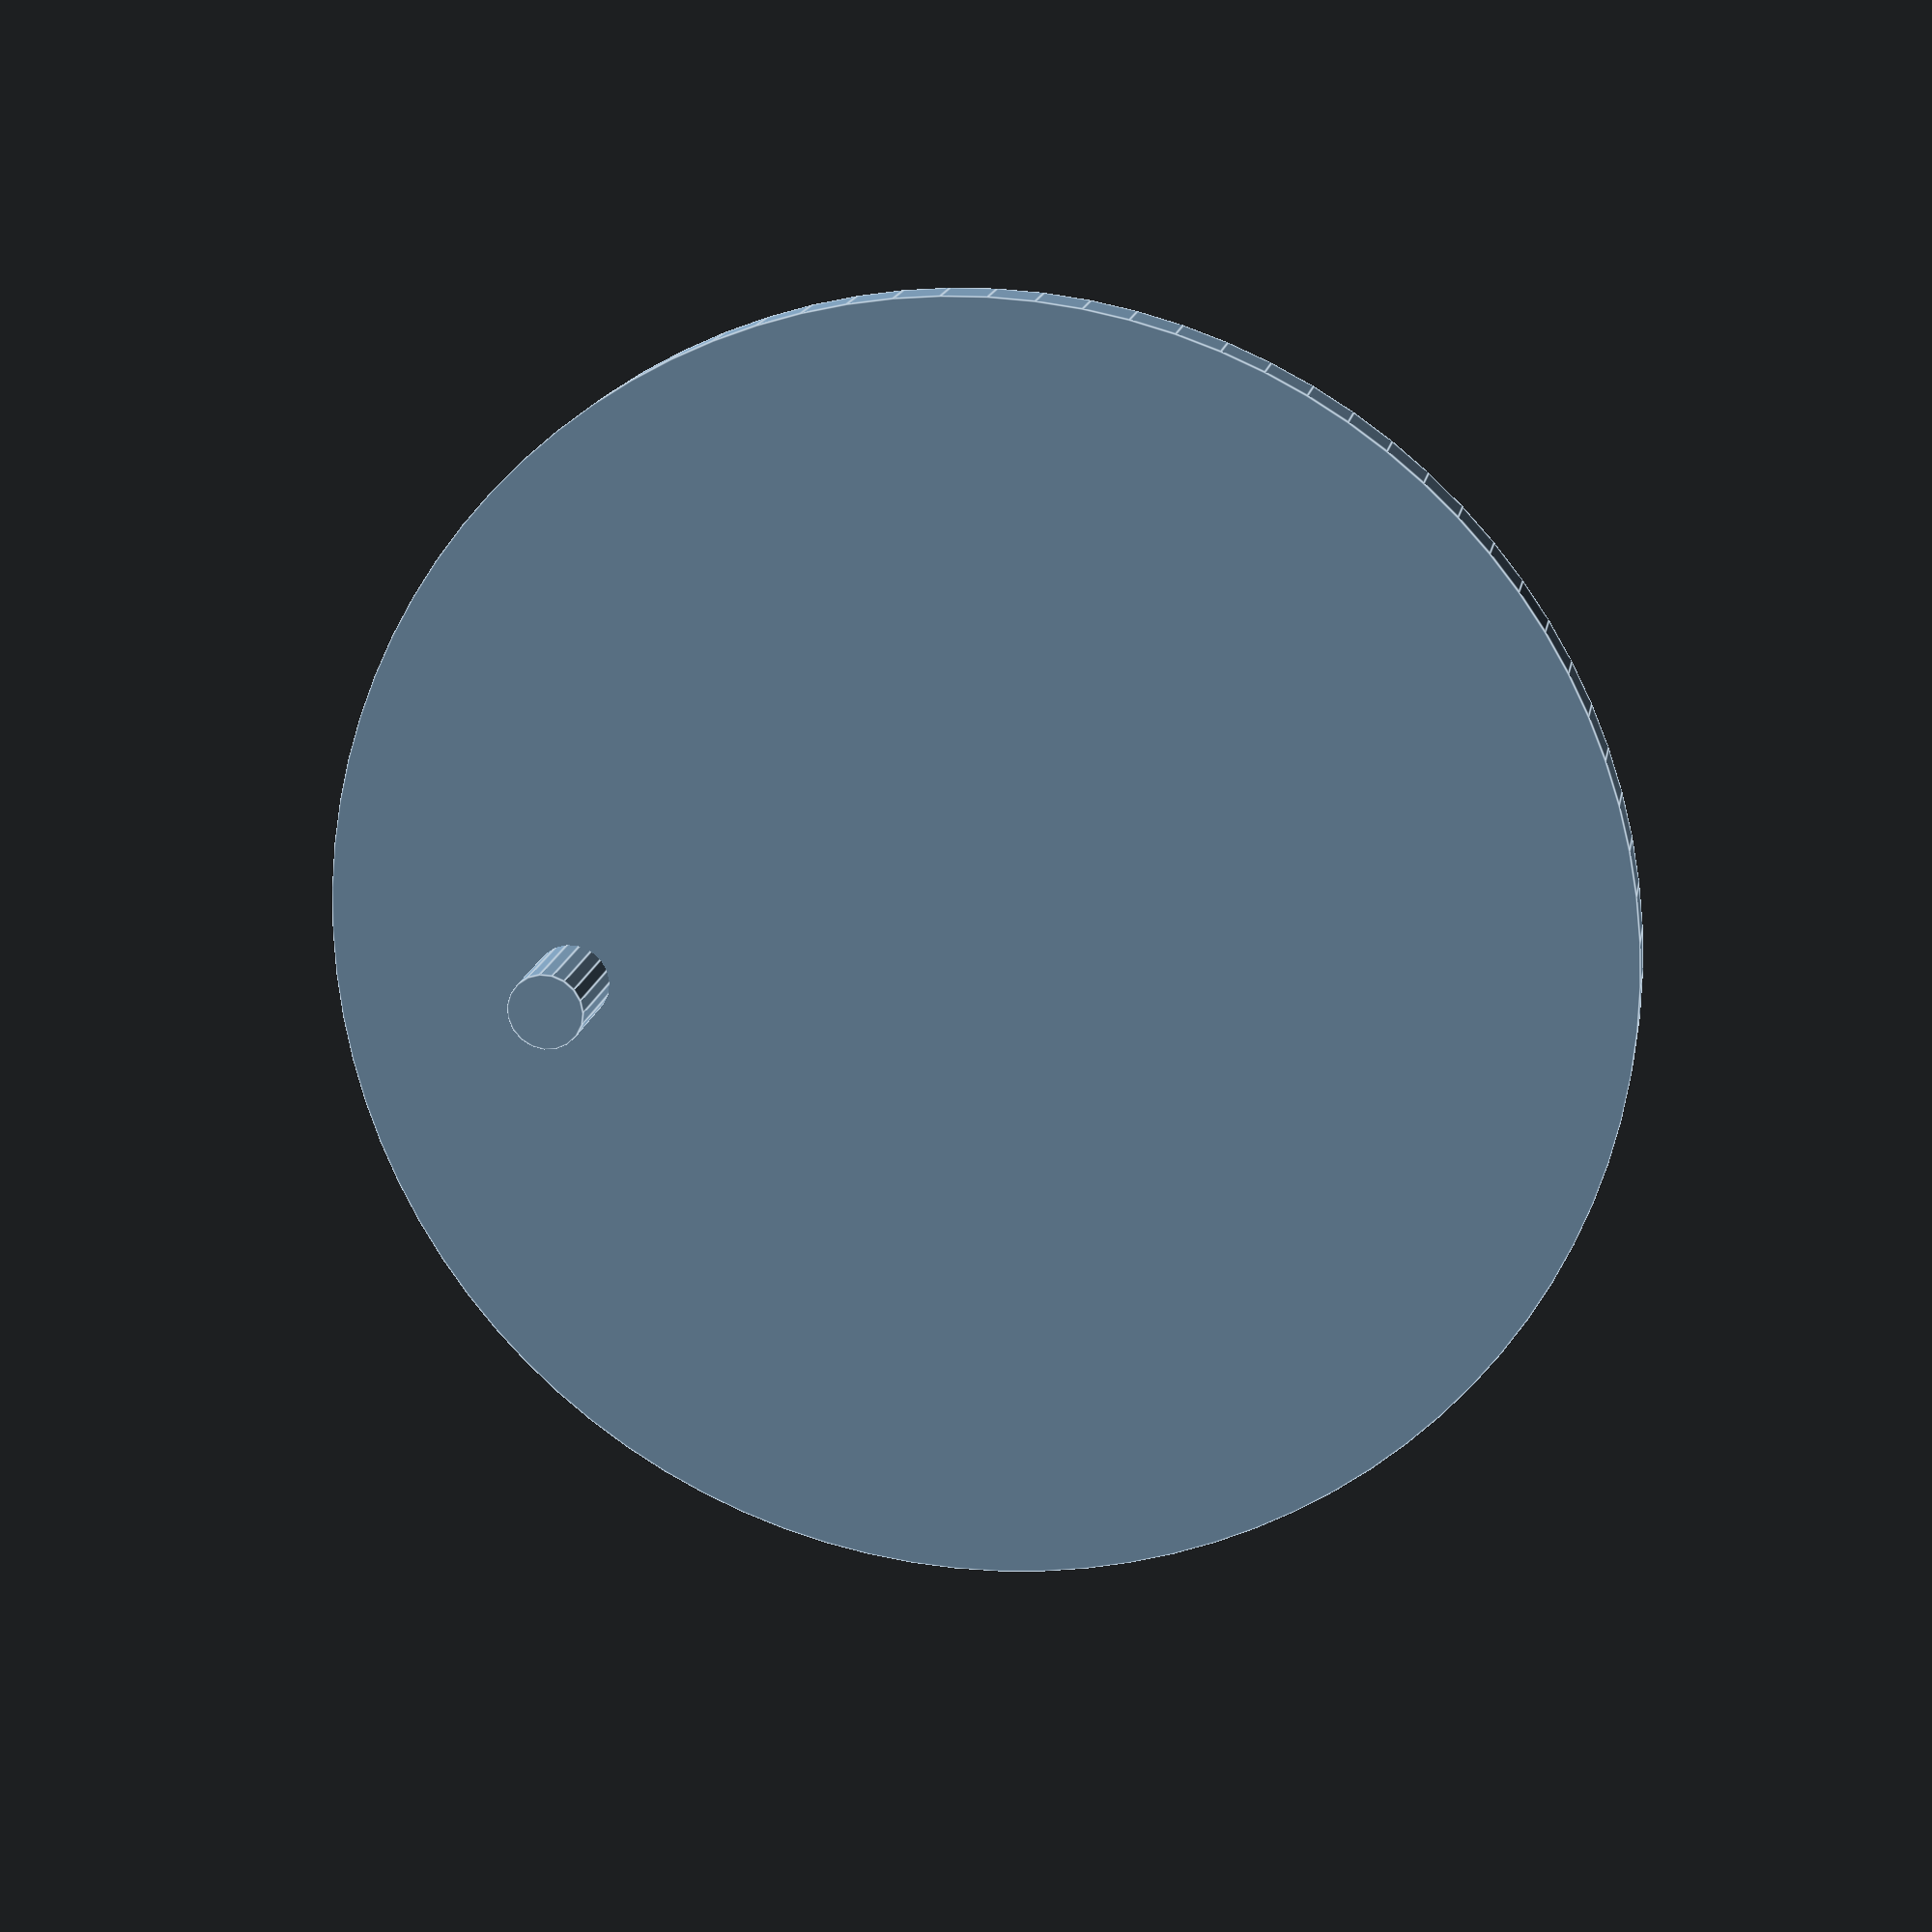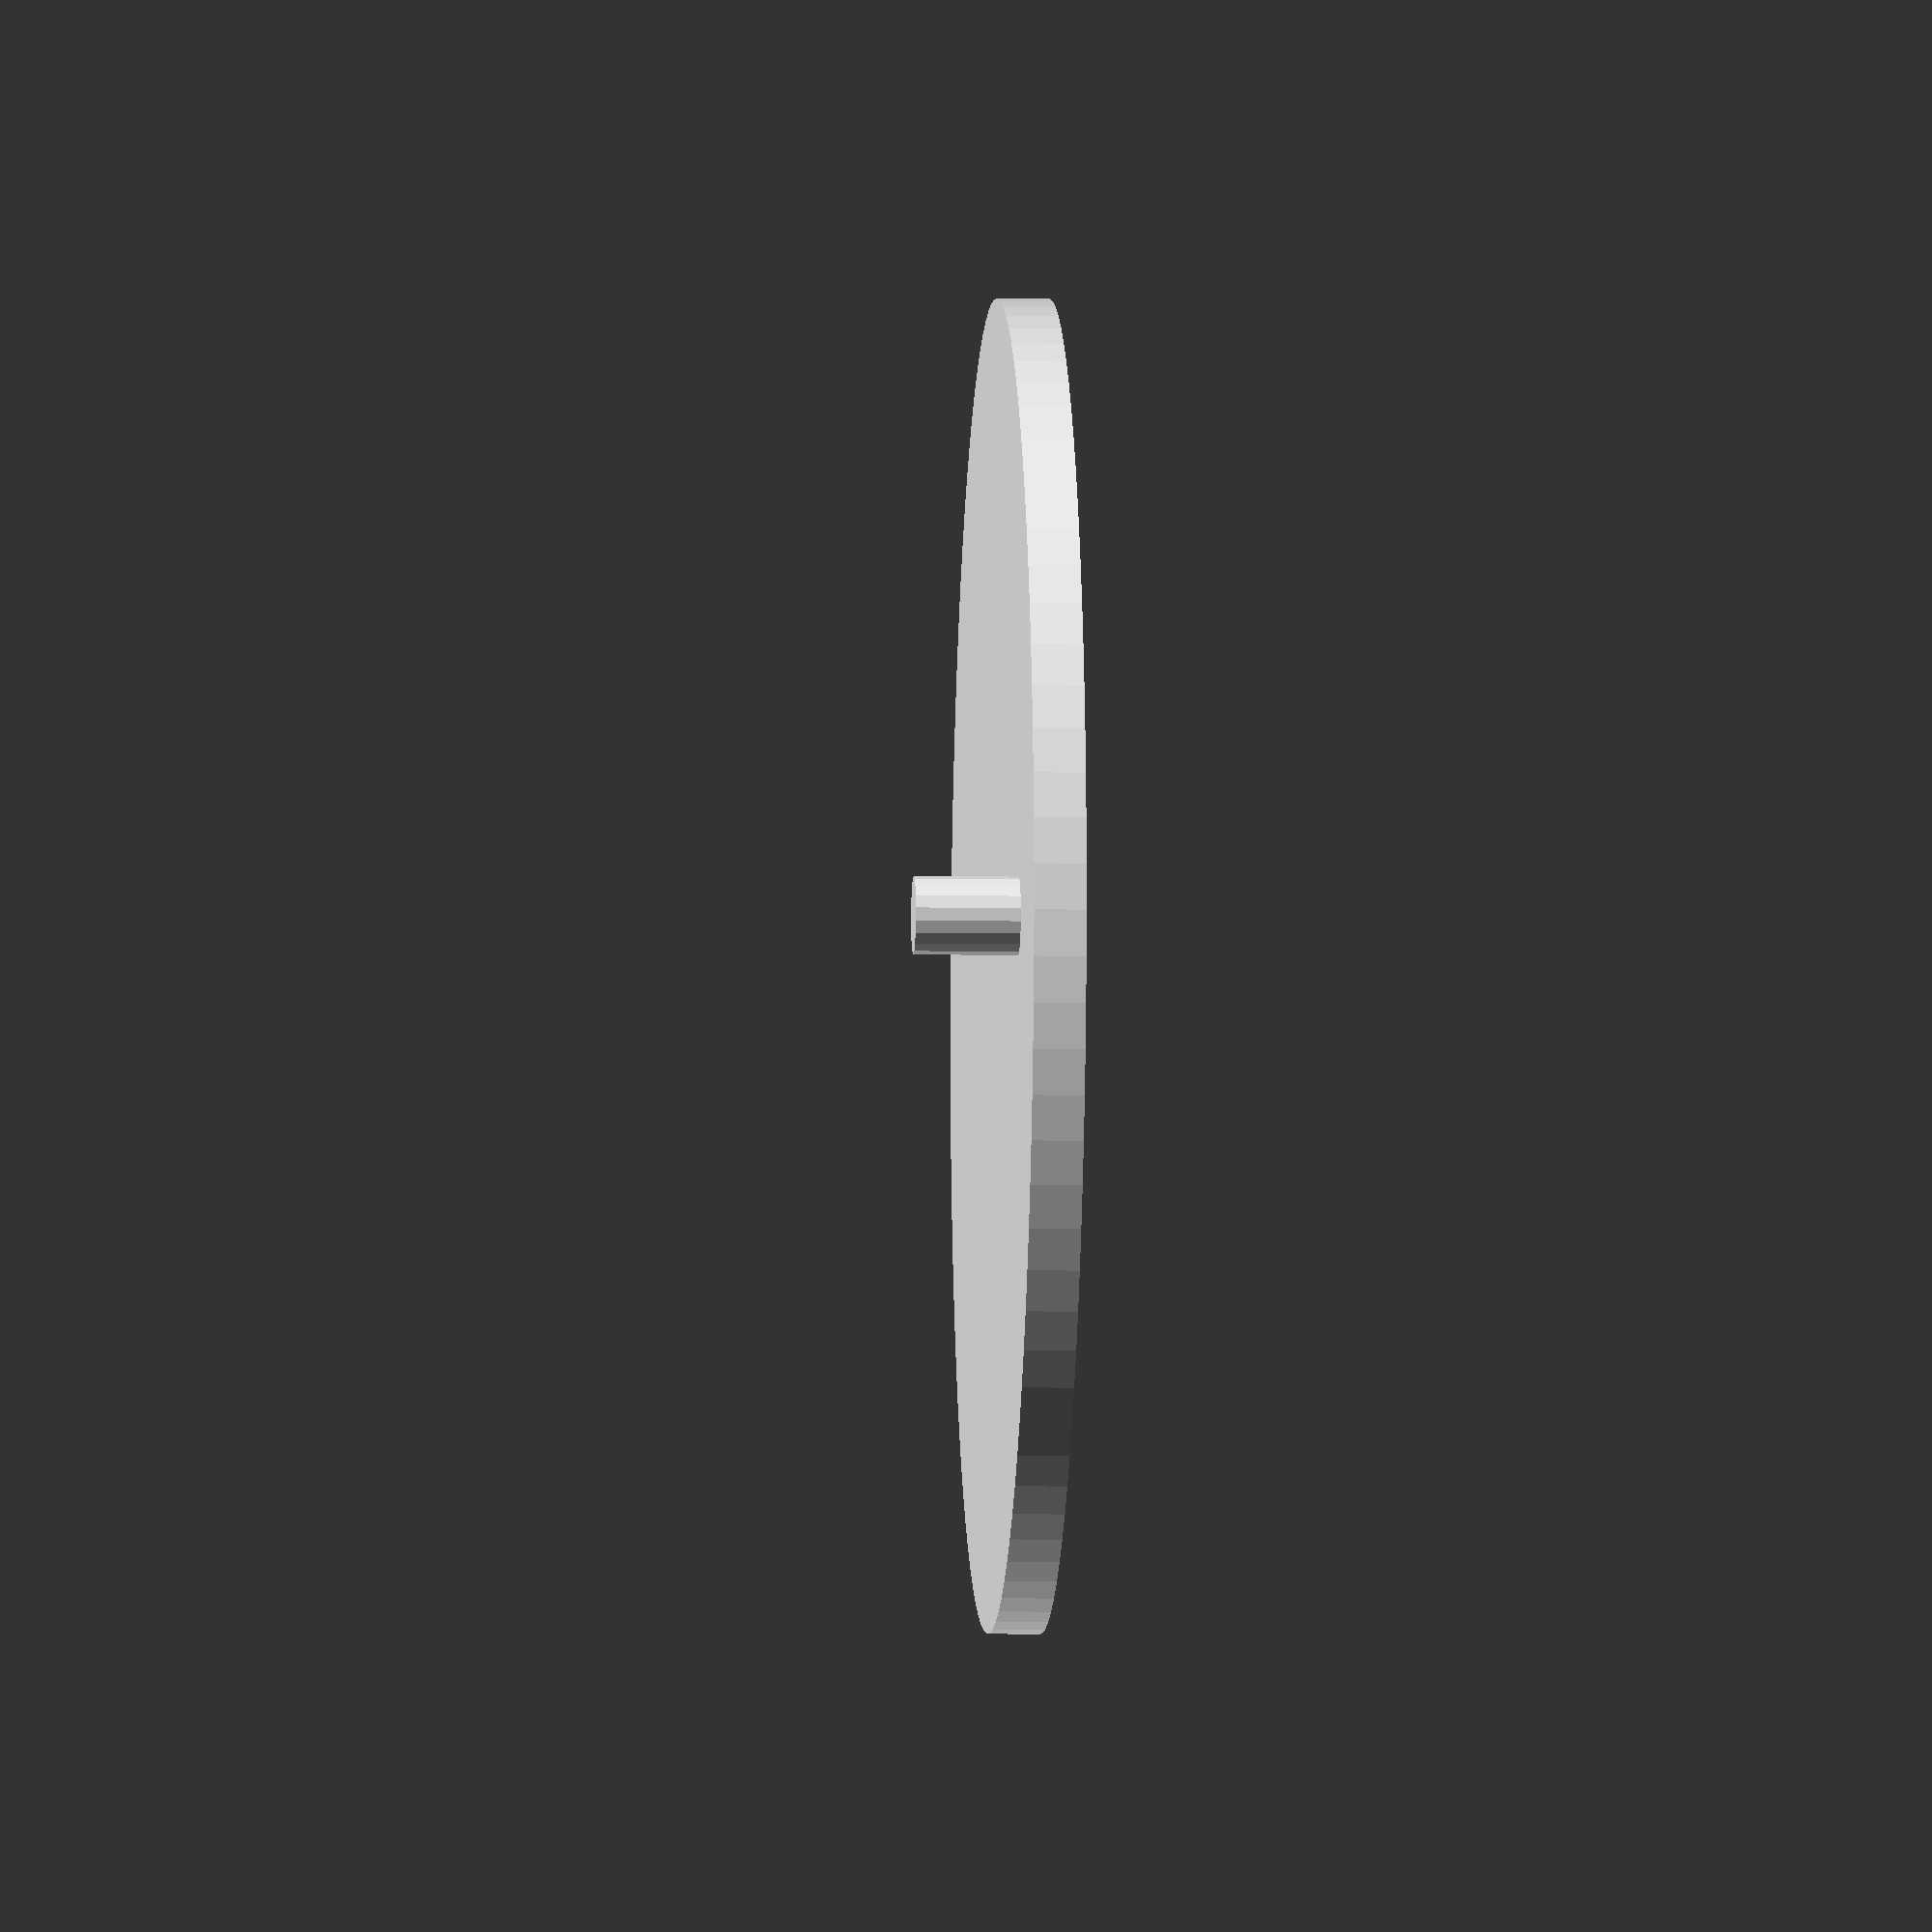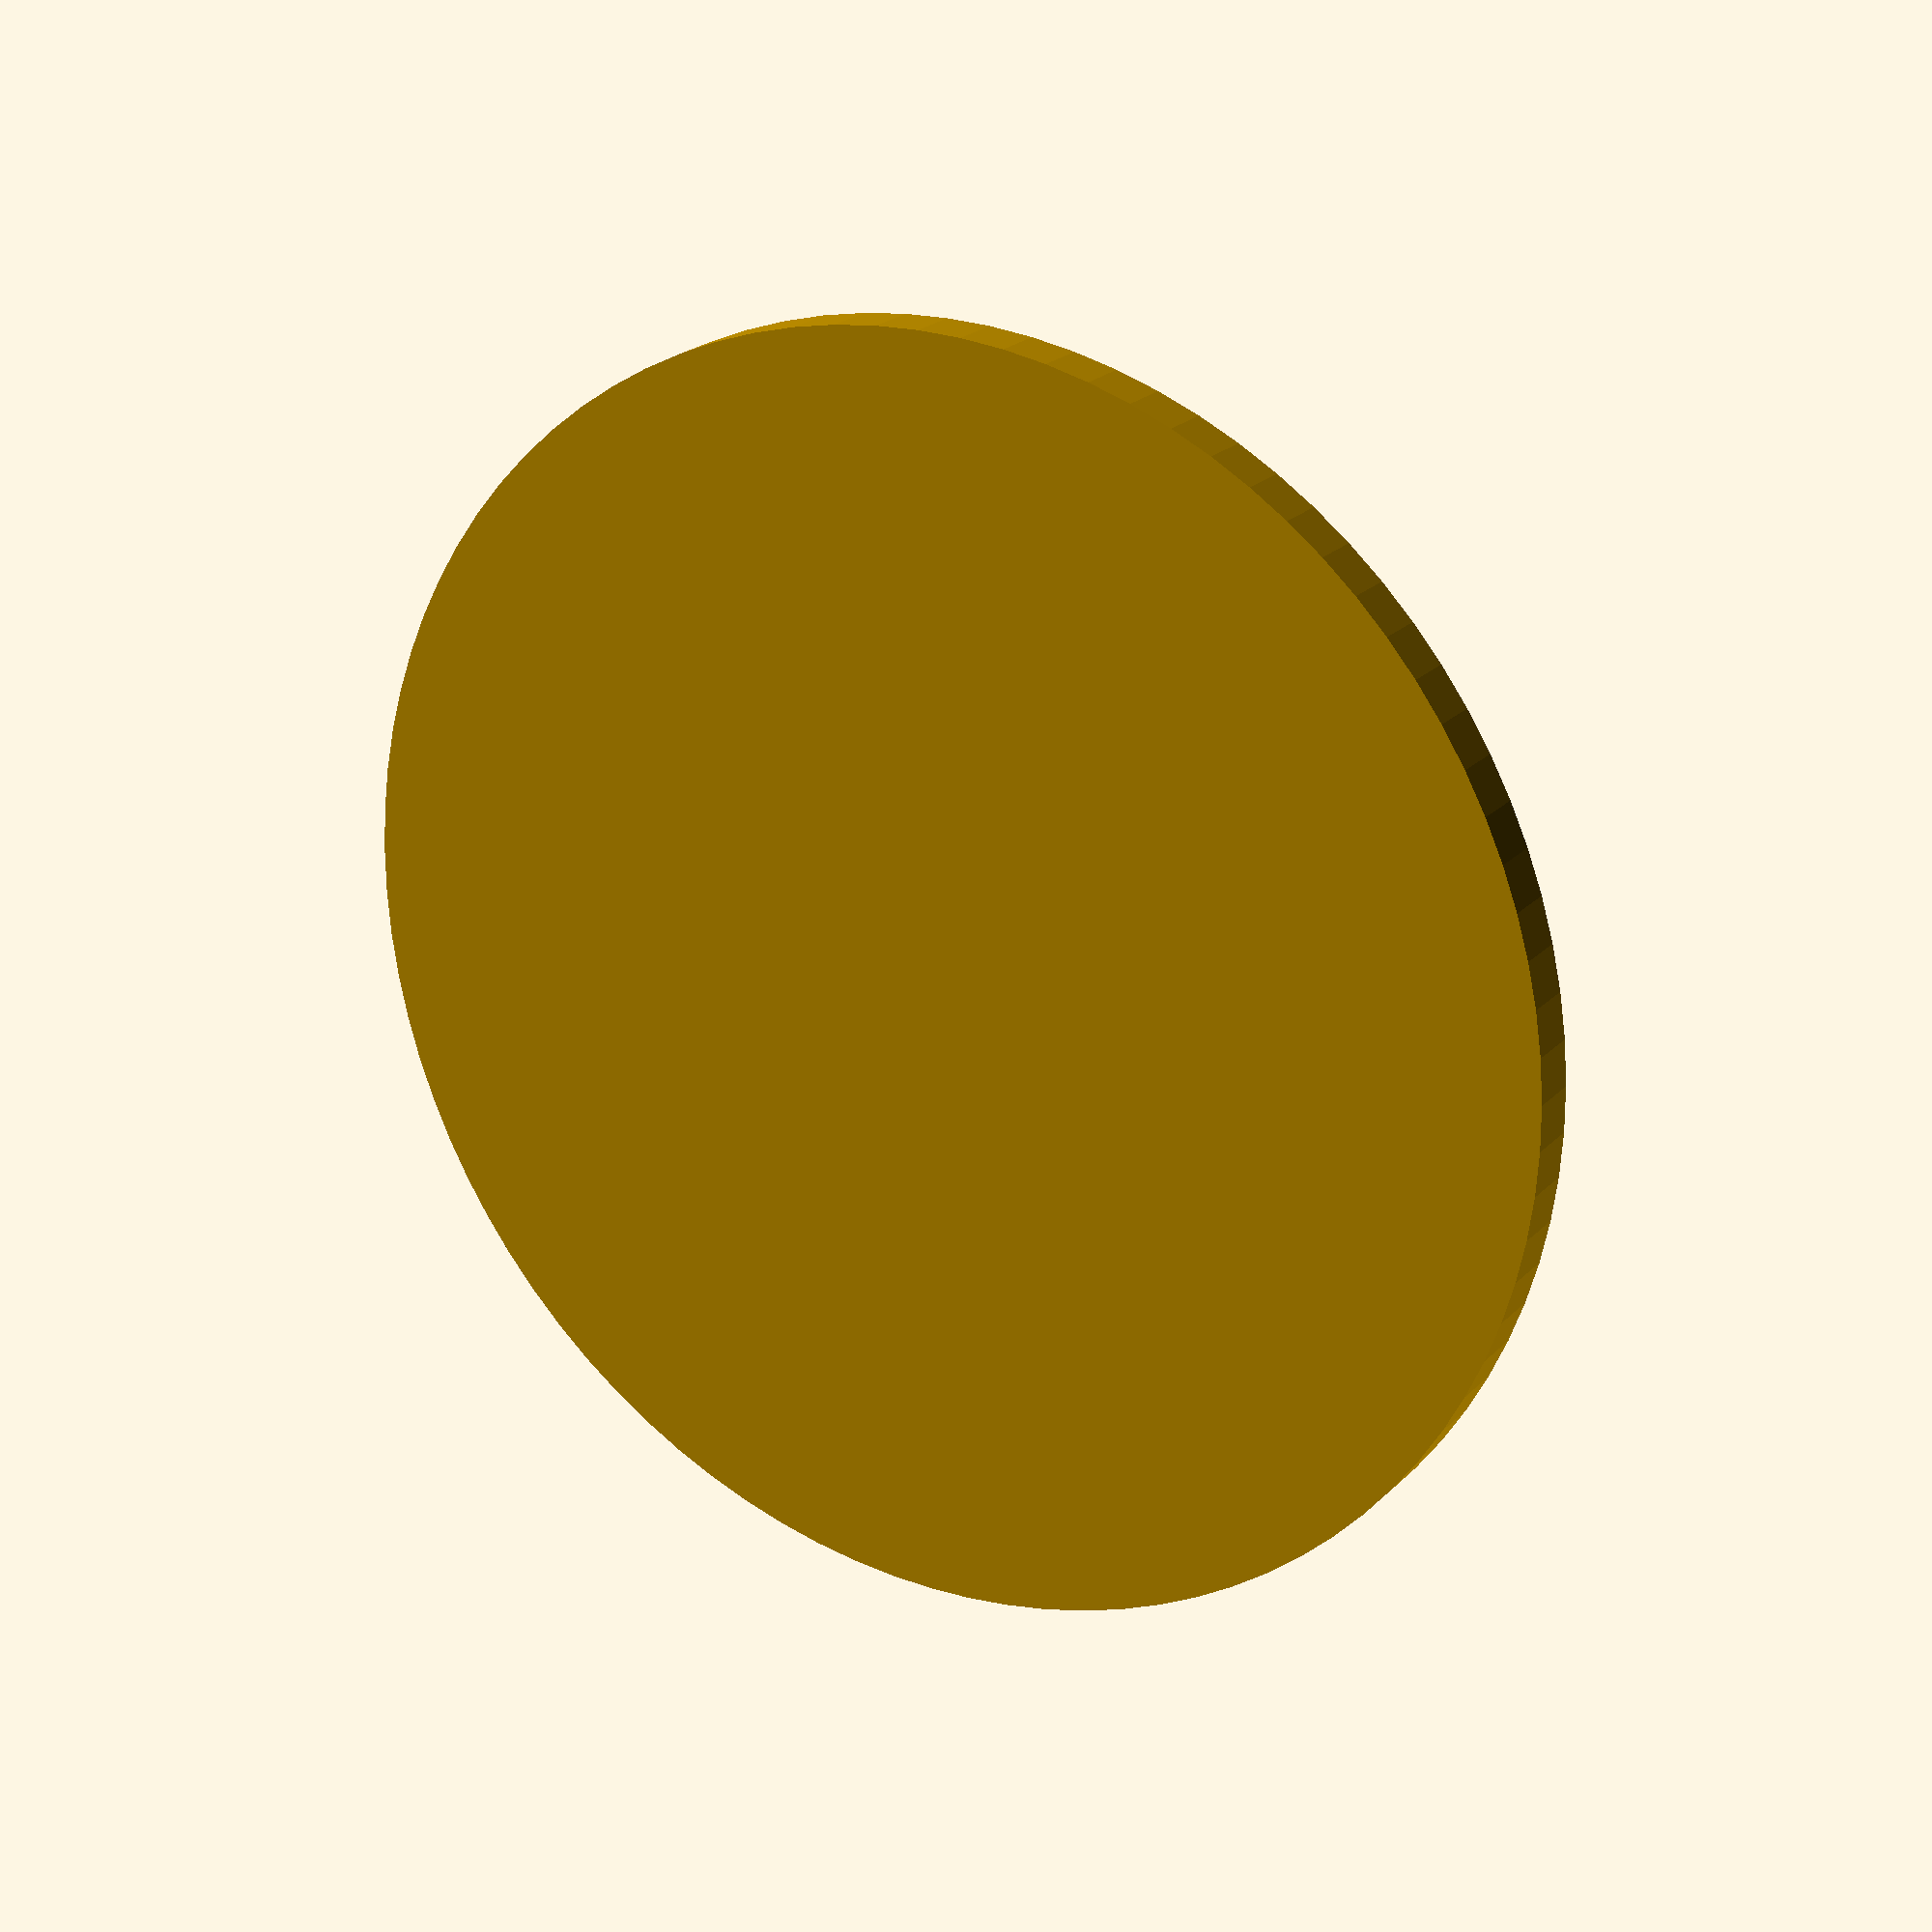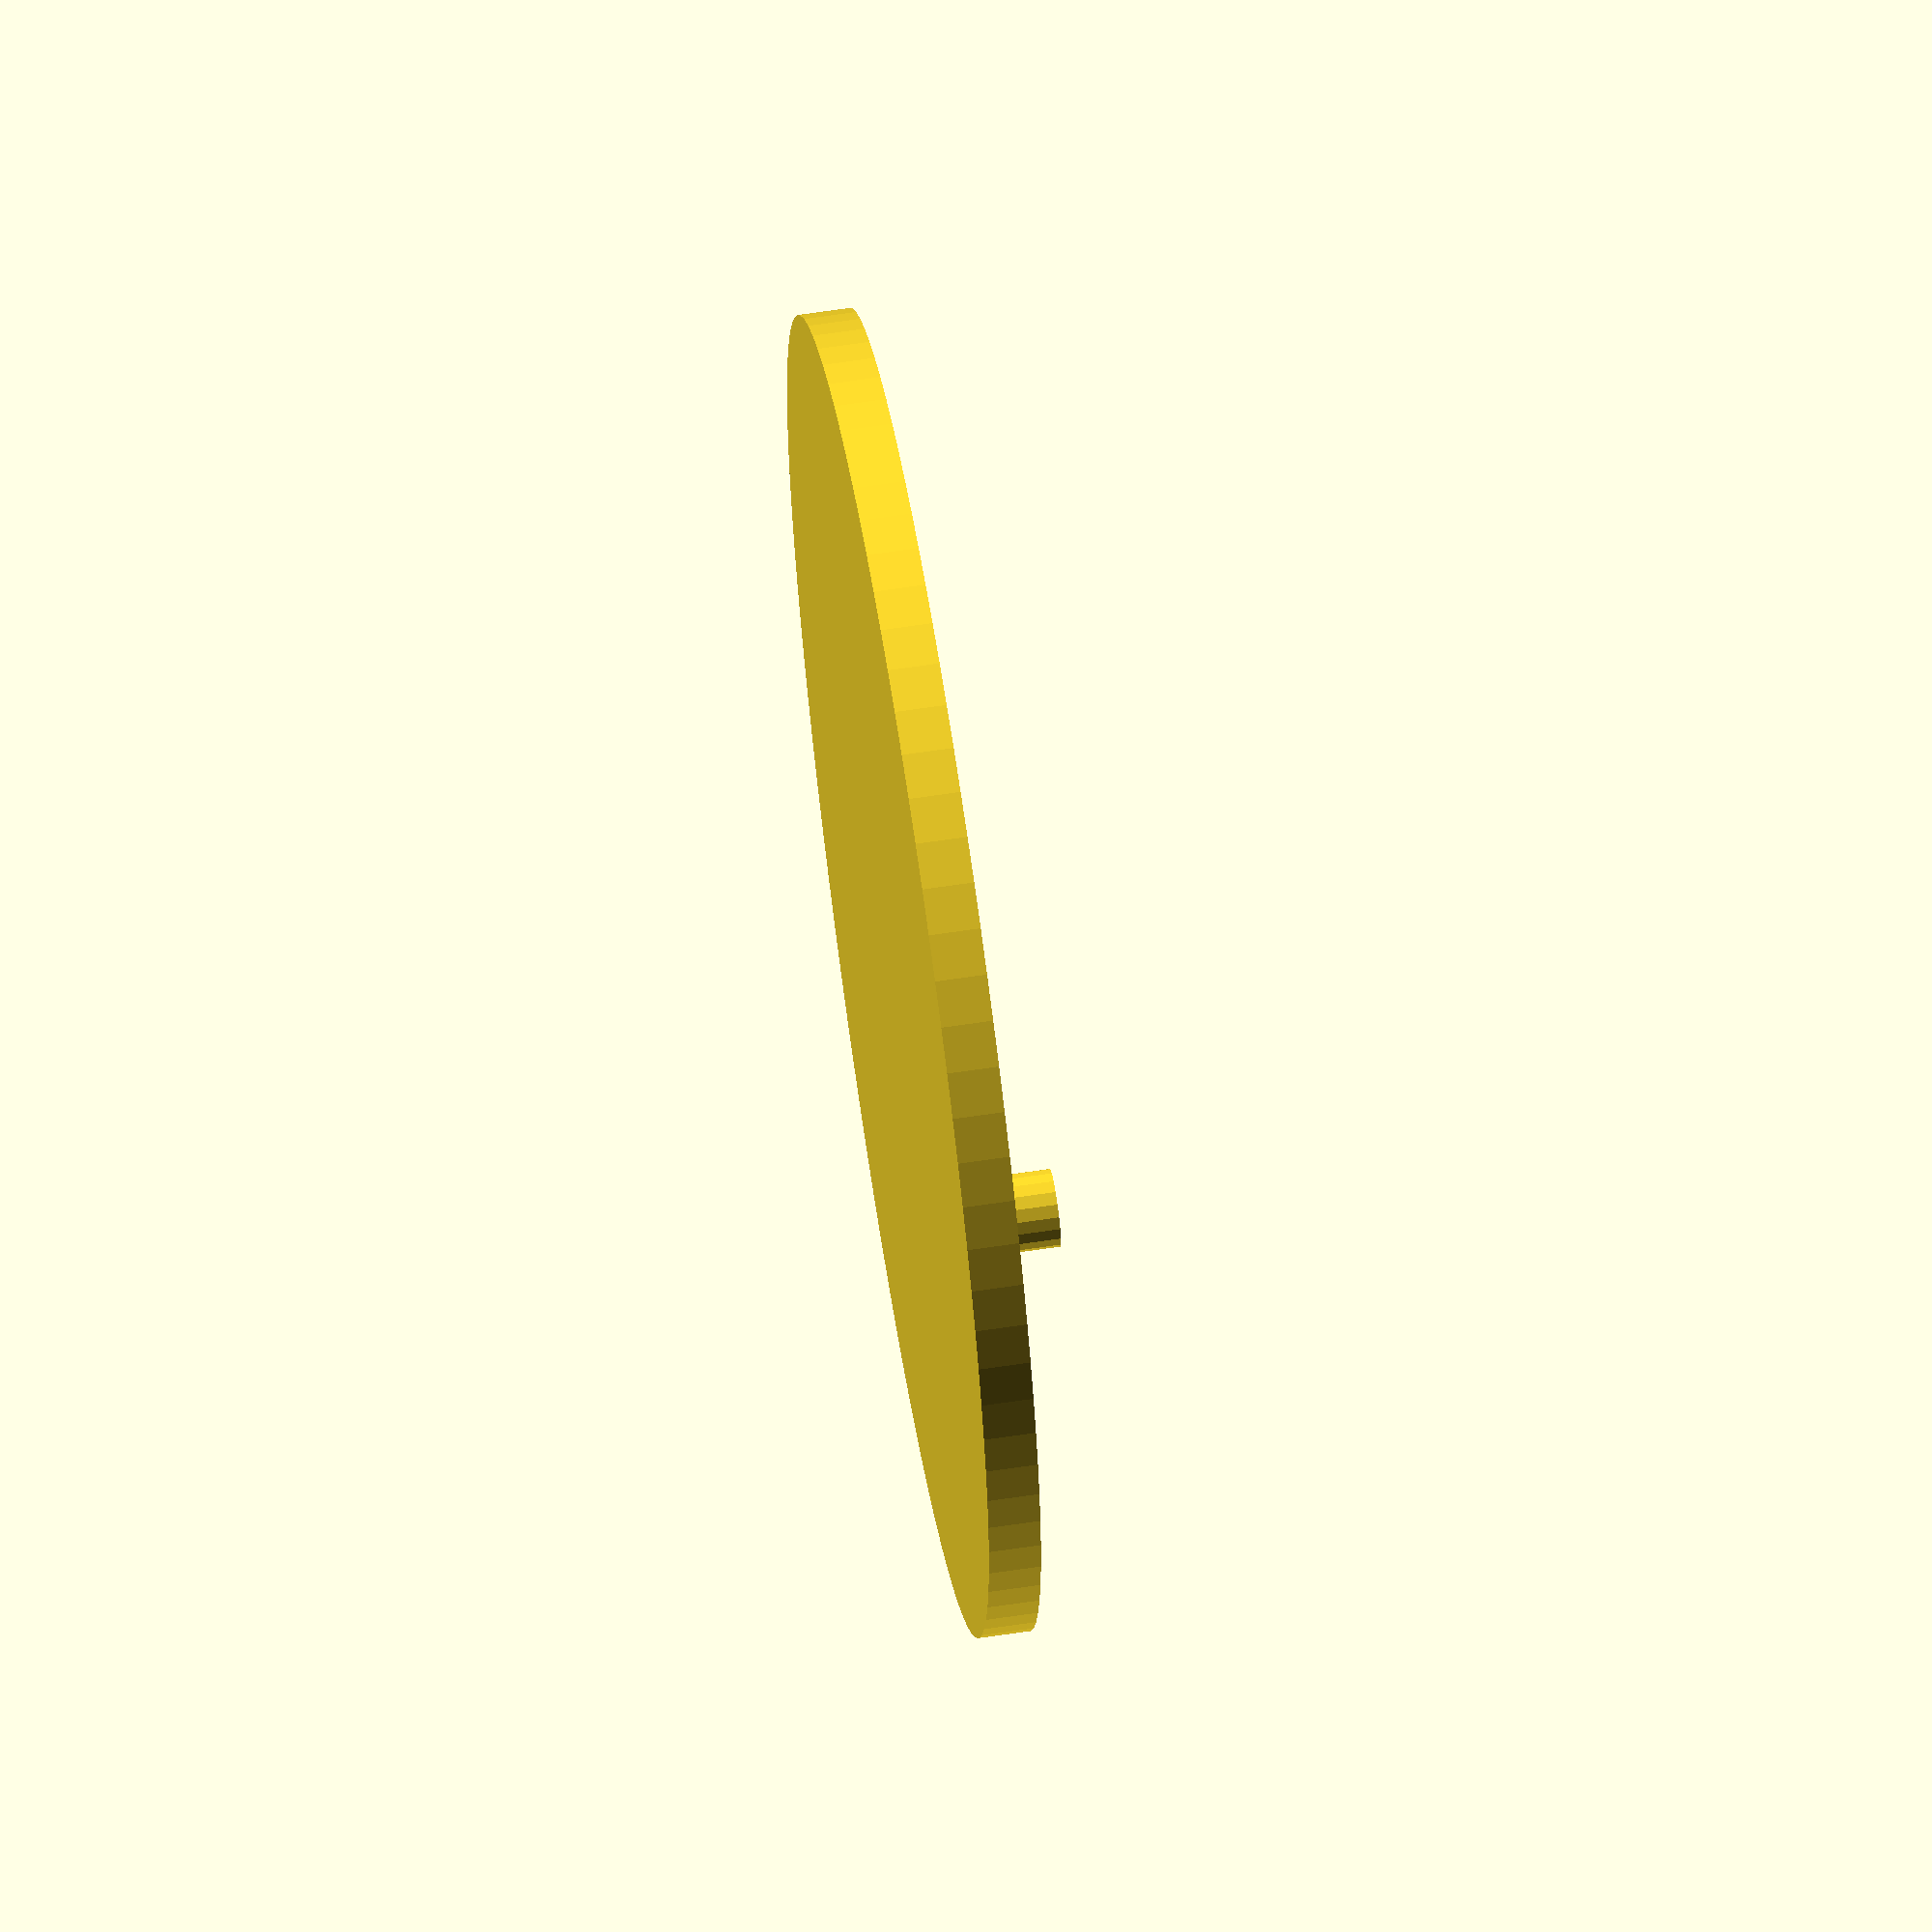
<openscad>
//Customizer Variables

// Specify the shape of the base
base_shape = 90;//[90:round,3:triangle,4:square,5:pentagon,6:hexagon,7:heptagon,8:octagon,10:decagon,12:dodecagon]

// Most display stands appear to be around 2 to 3.175 mm in height
base_height = 2;
base_diameter = 50.8;

// This section displays the peg measurement options

peg_height = 4;
peg_diameter = 3;

// This section displays the peg position.  Note the z offset is not customizable.  The peg_height should account for a z position of 0 and add the hight of the base to the size of the peg.  
// Default is a 6mm peg + base height

// If both X & Y offset are 0 peg will be centered
peg_x_offset = 0;
peg_y_offset = 15.875;

/* [Hidden] */
// Add a tolerance level of 0.001 mm to prevent zero sized prints
// This is small enough that it should not be noticeable to any printers

tolerance = 0.001;

// Create the base

if(base_shape == 3)
{   
    //Triangle base
    
    rotate([0,0,90]) cylinder(h=base_height+tolerance, d=base_diameter+tolerance, $fa=1, $fn=base_shape);
}

else 
{
    //All other shapes
    
    cylinder(h=base_height+tolerance, d=base_diameter+tolerance, $fa=1, $fn=base_shape);
}


//create the peg

translate([peg_x_offset, peg_y_offset, 0])
   cylinder(h=peg_height+tolerance+base_height, d=peg_diameter+tolerance, $fa=1, $fs=0.5);


</openscad>
<views>
elev=343.0 azim=263.4 roll=10.5 proj=p view=edges
elev=6.1 azim=89.2 roll=86.4 proj=o view=wireframe
elev=338.1 azim=34.4 roll=211.3 proj=p view=solid
elev=297.1 azim=190.2 roll=261.3 proj=o view=solid
</views>
